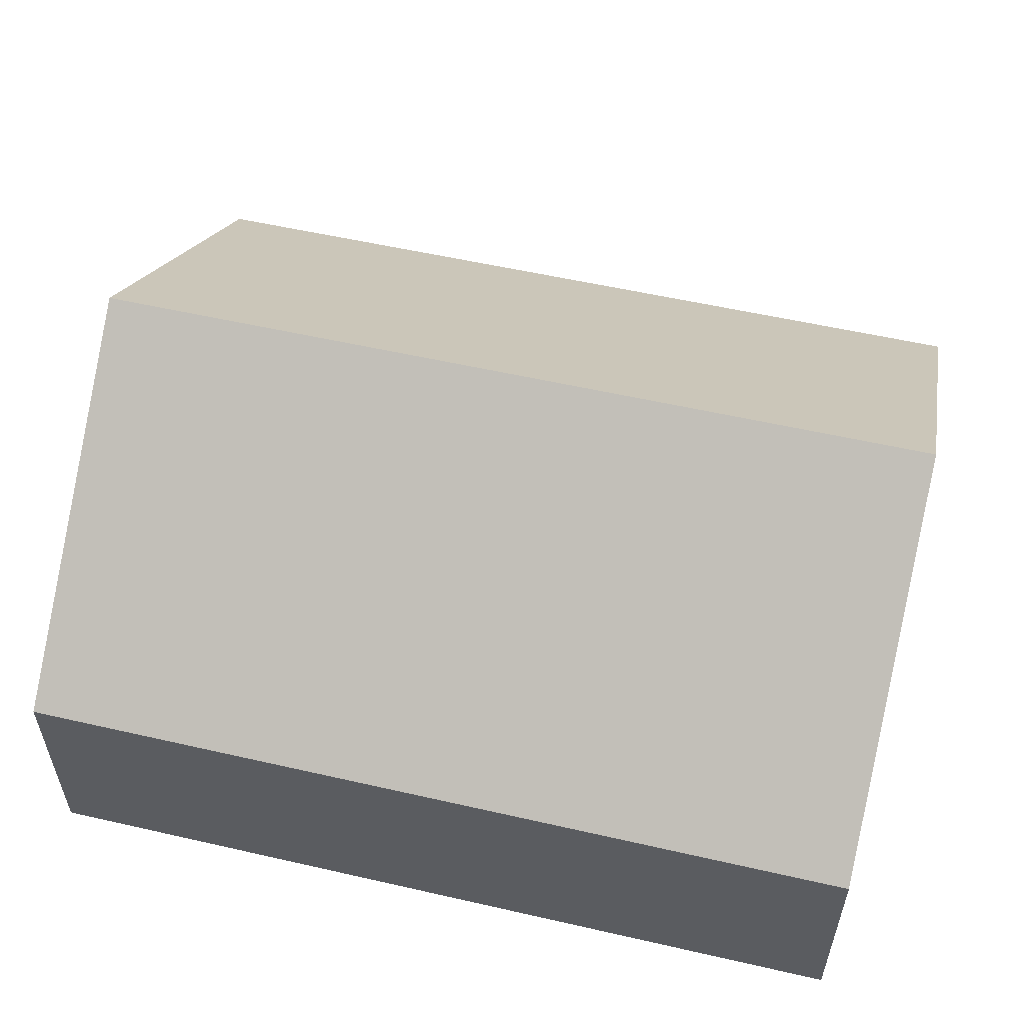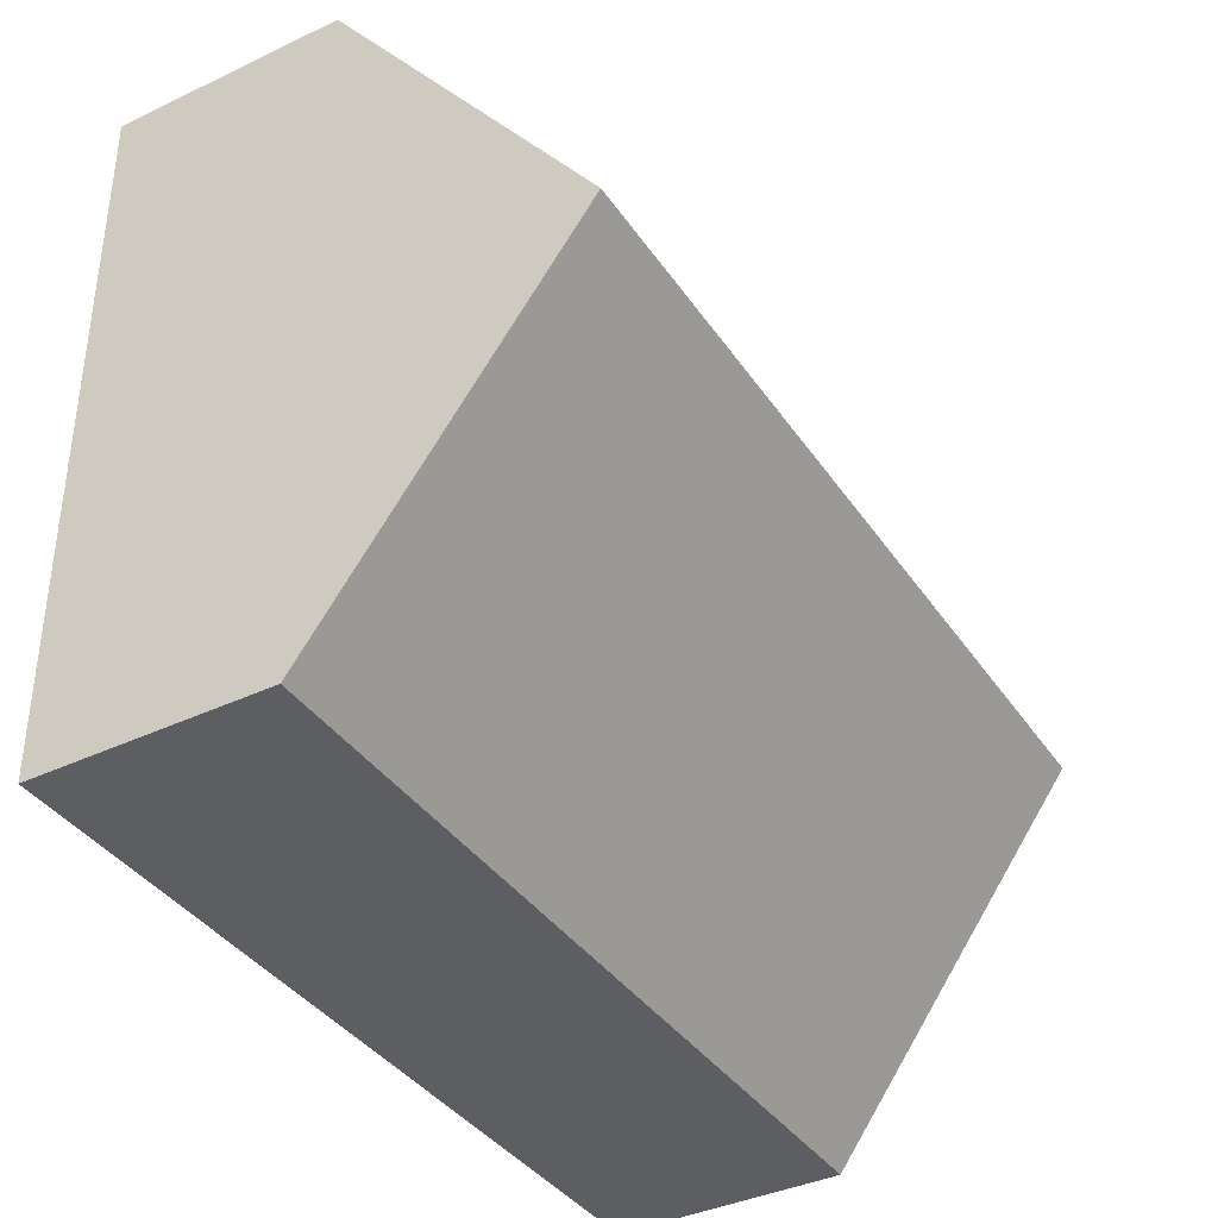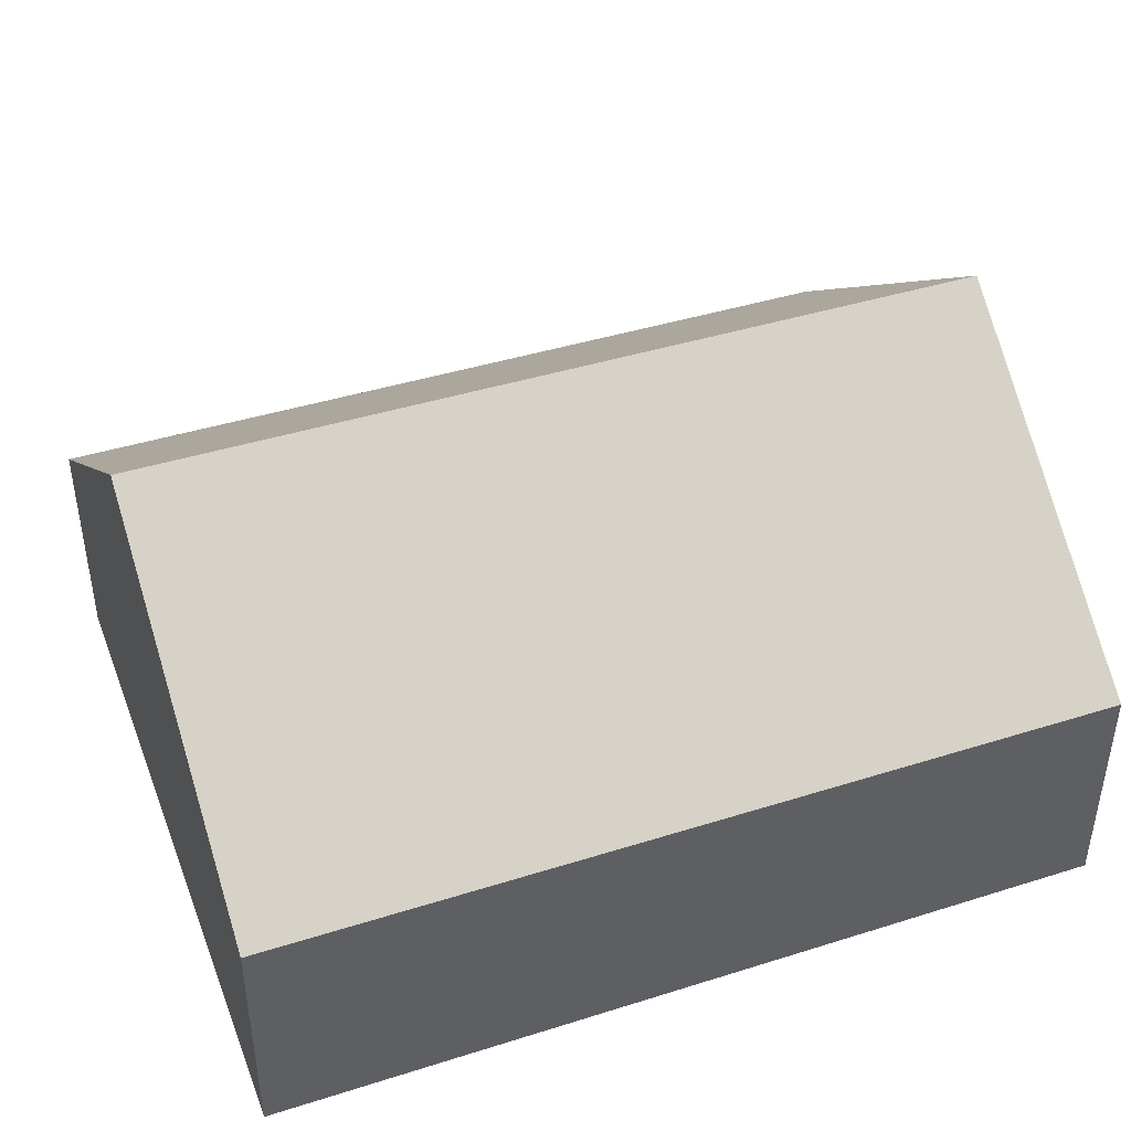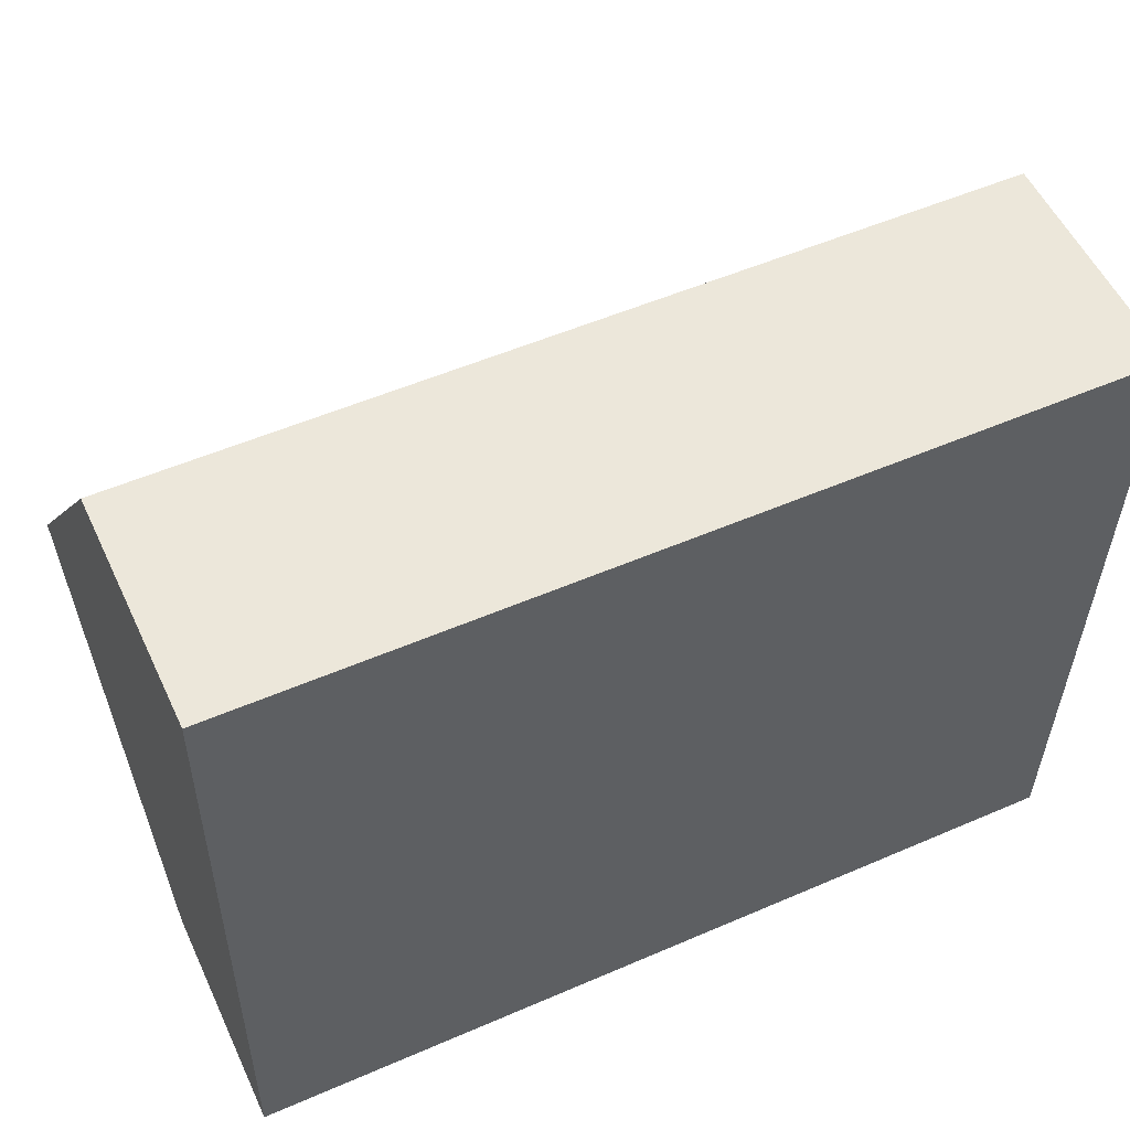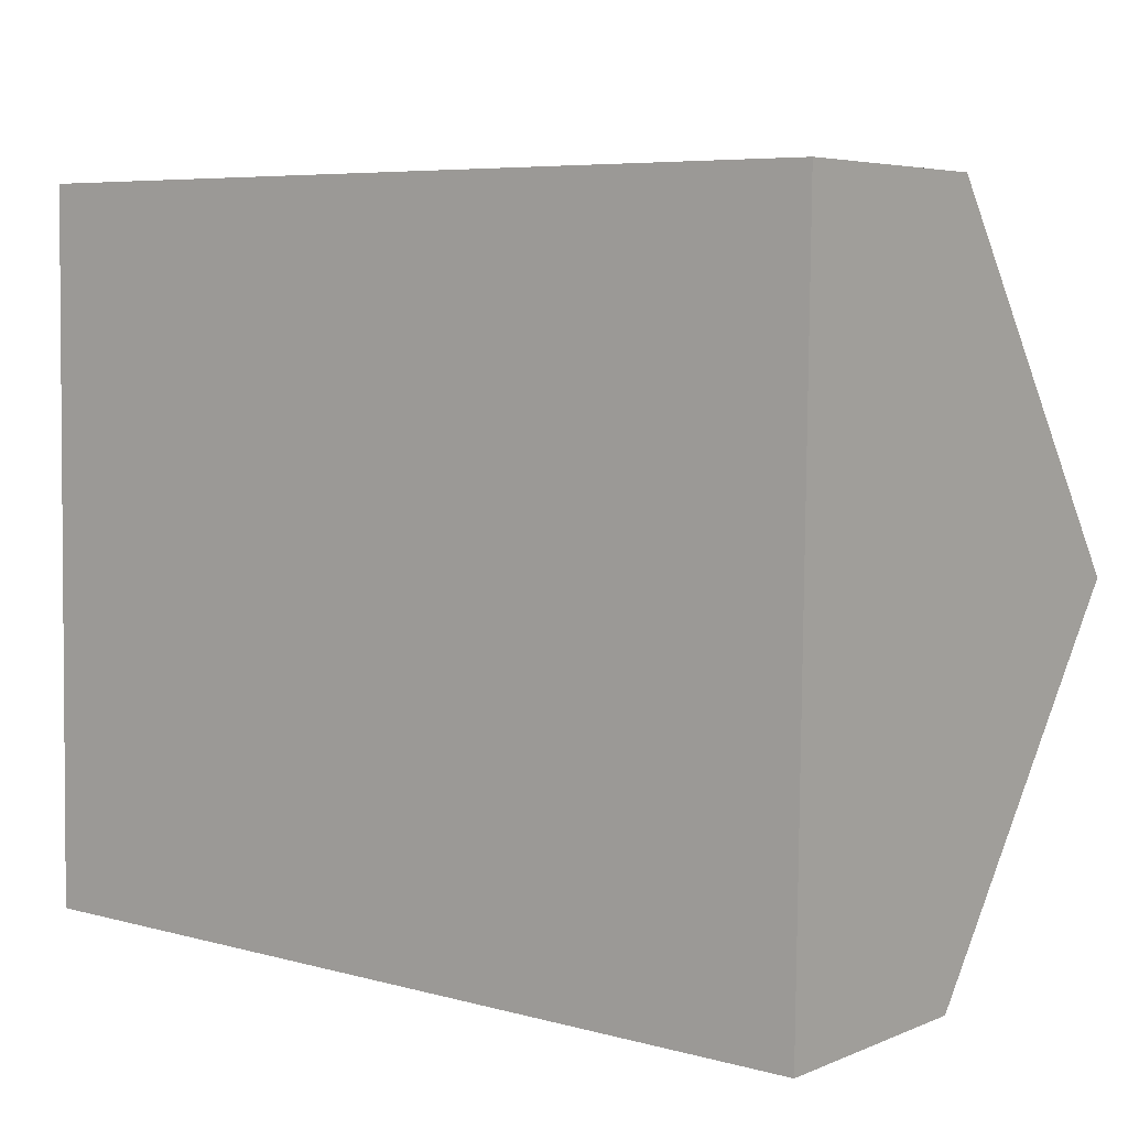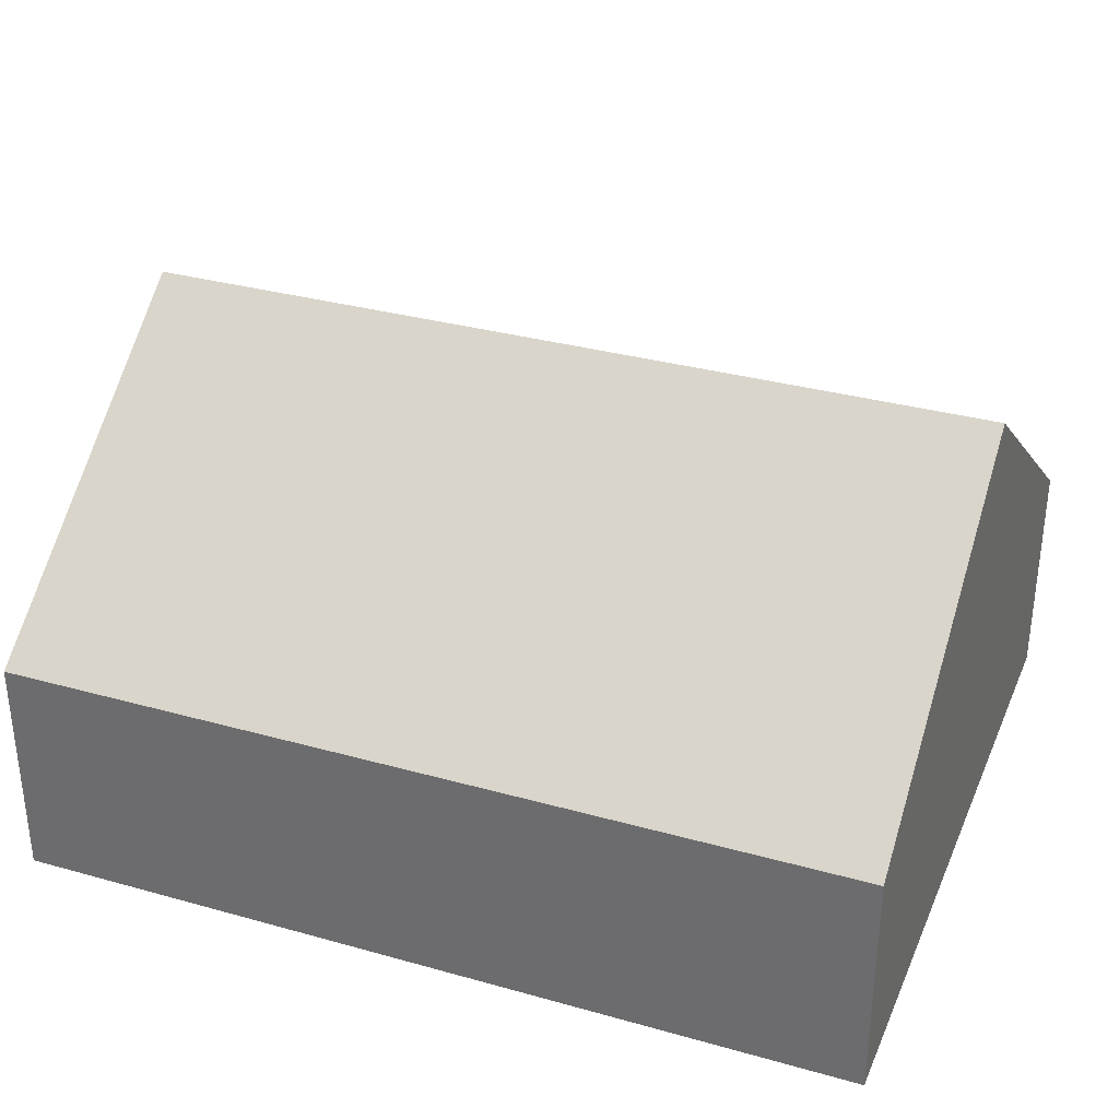
<metadata>
{"format":"obj","ext":"obj","renderer":"f3d","projection":"perspective","resolution":1024,"background":"white","views":[{"elev":55.5,"azim":-165.7,"up":"+Y"},{"elev":-39.3,"azim":120.5,"up":"+Z"},{"elev":42.4,"azim":-19.8,"up":"+Y"},{"elev":54.8,"azim":-24.9,"up":"+Z"},{"elev":5.2,"azim":38.5,"up":"+Z"},{"elev":32.9,"azim":-158.1,"up":"+Y"}]}
</metadata>
<code>
v  0.077 7.93 5.718
v  13.99 3.755 11.25
v  13.92 7.93 5.531
v  0.154 3.755 11.44
v  13.84 3.755 -0.187
v  0 3.755 2.299e-16
v  13.84 1.145e-17 -0.187
v  0 0 0
v  0.077 -3.501e-16 5.718
v  0.154 -7.003e-16 11.44
v  13.99 -6.889e-16 11.25
v  13.92 -3.387e-16 5.531
g defaultobject
f 1 2 3
f 2 1 4
f 5 1 3
f 1 5 6
f 7 6 5
f 6 7 8
f 8 1 6
f 1 8 9
f 1 9 4
f 4 9 10
f 10 2 4
f 2 10 11
f 2 5 3
f 5 2 7
f 7 2 12
f 12 2 11
f 9 11 10
f 11 9 8
f 11 8 7
f 11 7 12

</code>
